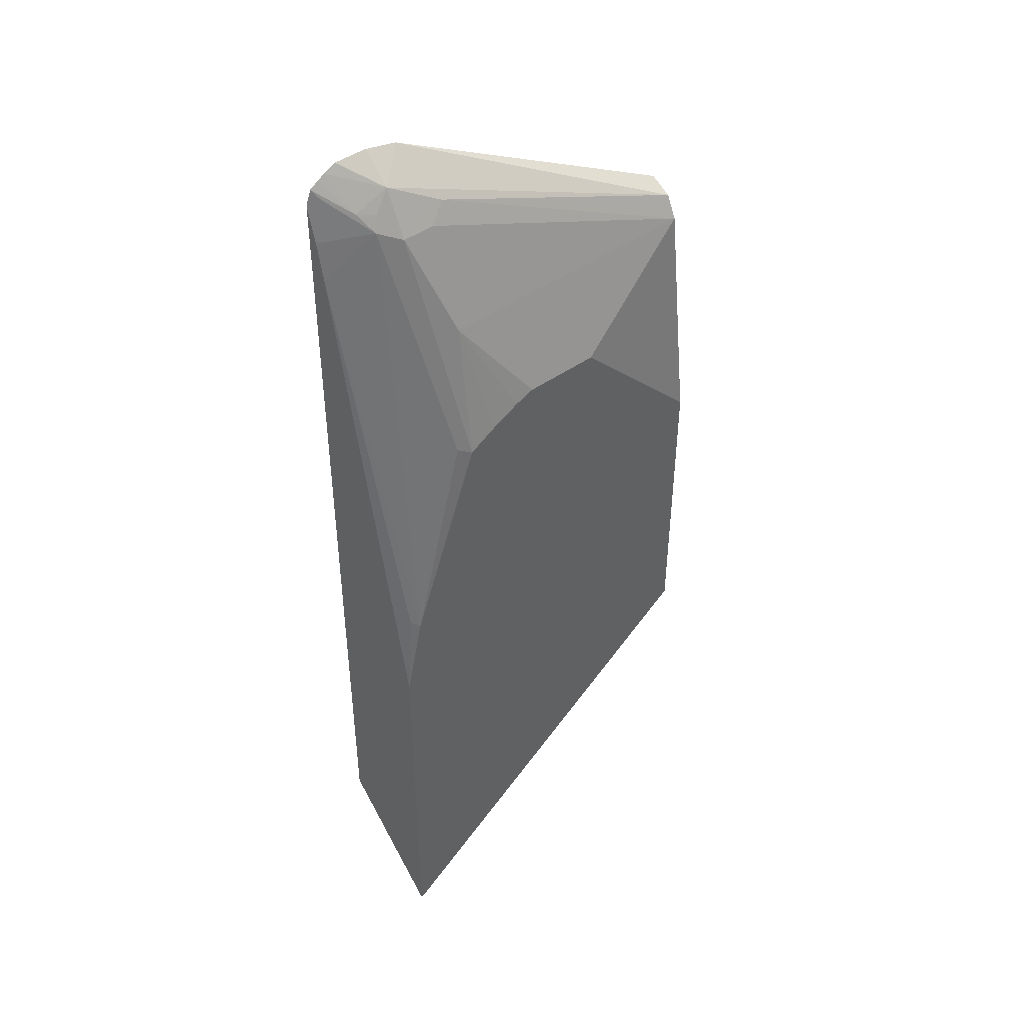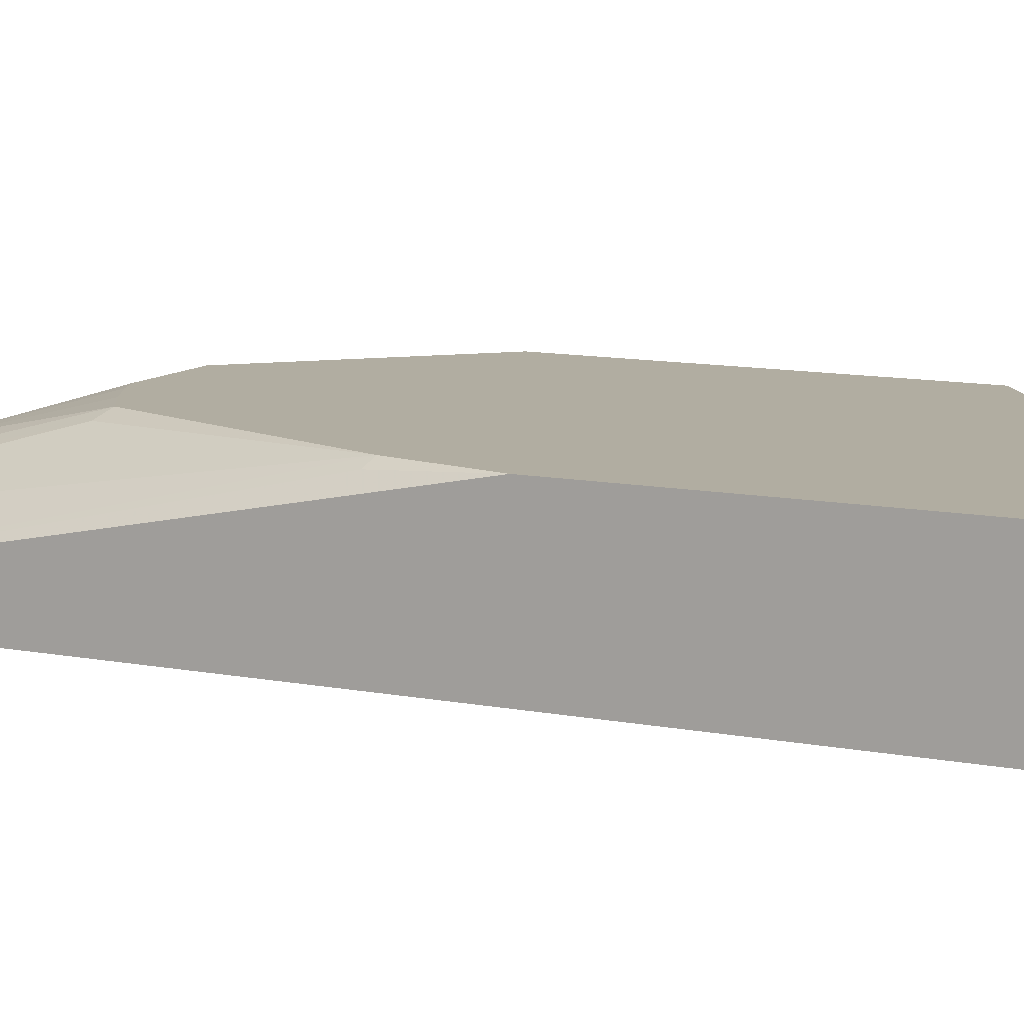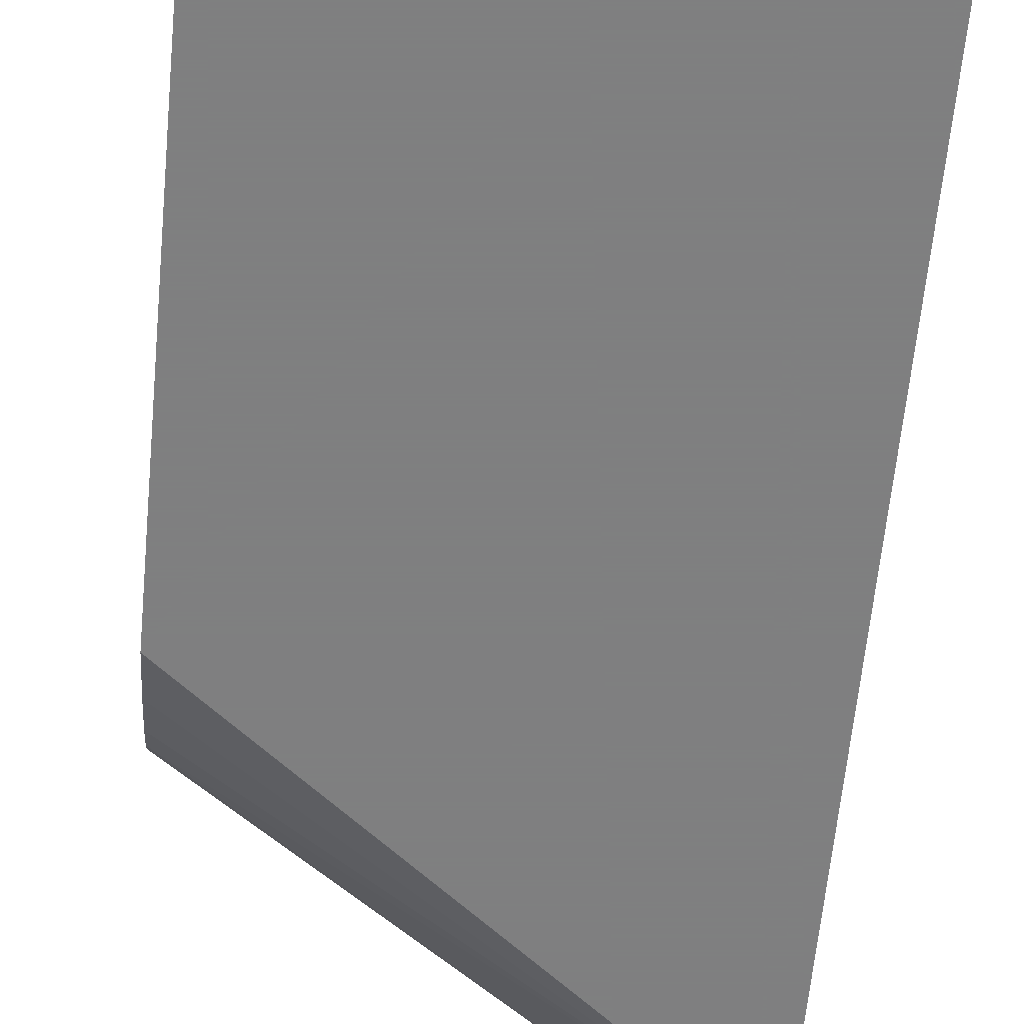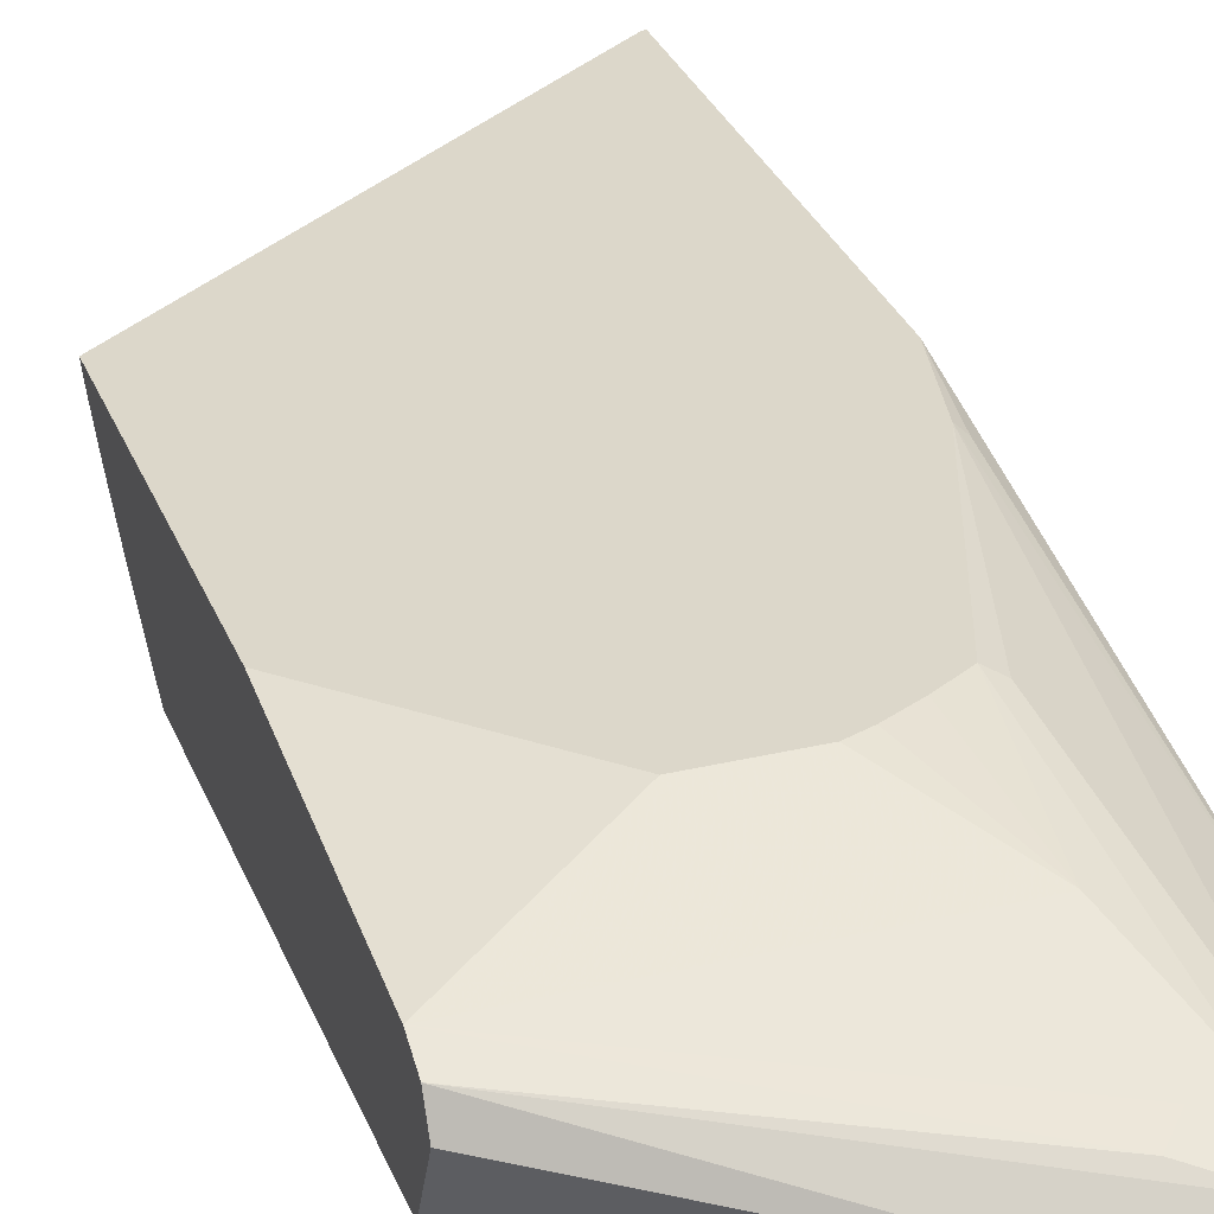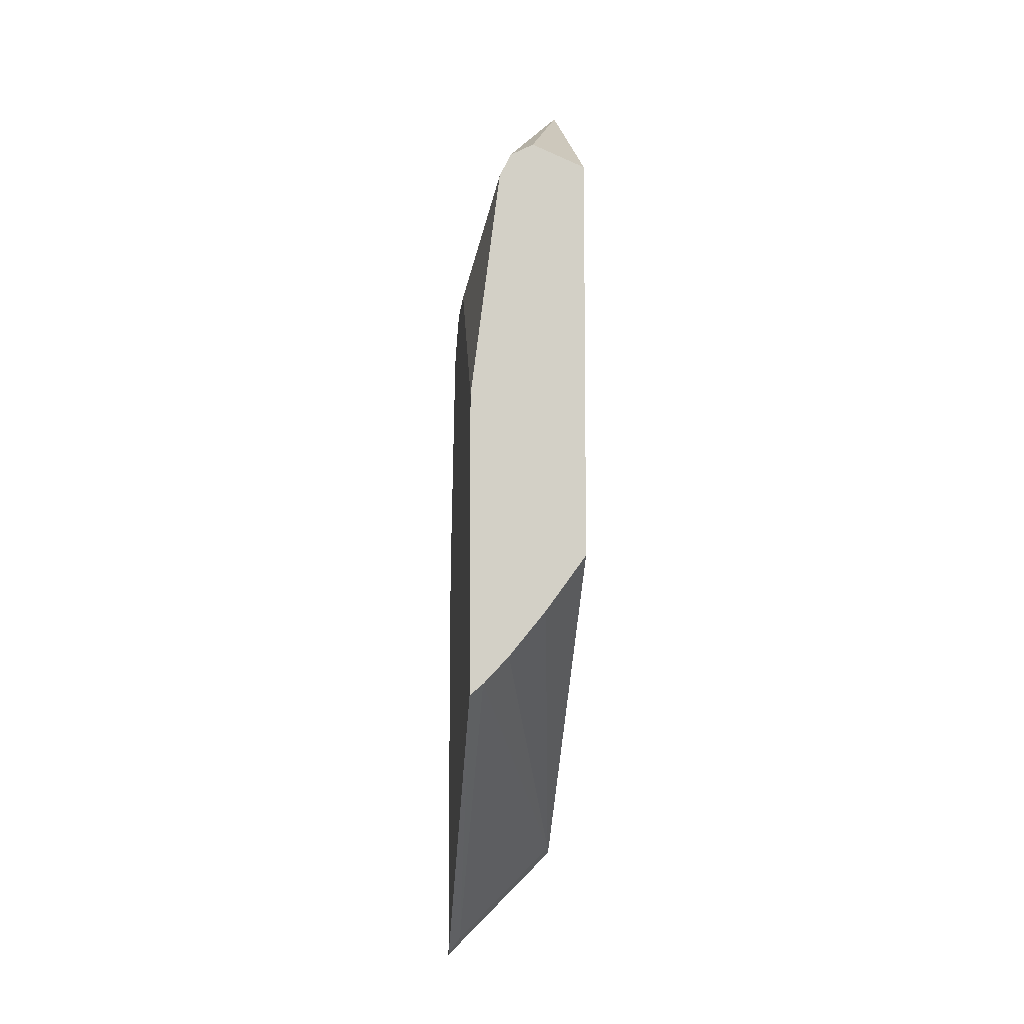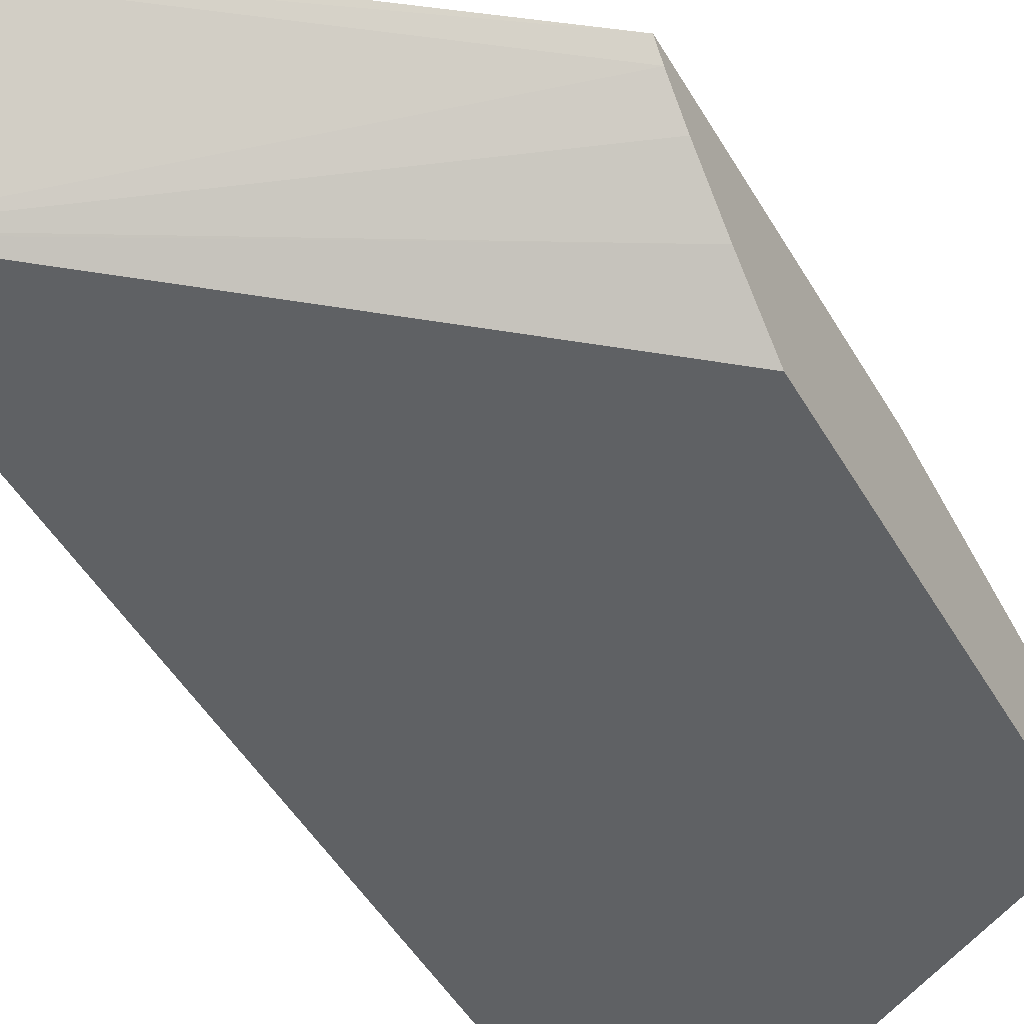
<metadata>
{"format":"obj","ext":"obj","renderer":"f3d","projection":"perspective","resolution":1024,"background":"white","views":[{"elev":44.3,"azim":140.0,"up":"+Z"},{"elev":10.3,"azim":117.4,"up":"+Y"},{"elev":-59.9,"azim":-5.3,"up":"+Y"},{"elev":30.4,"azim":-19.0,"up":"+Y"},{"elev":-8.3,"azim":-94.8,"up":"+Z"},{"elev":-46.1,"azim":-151.9,"up":"+Y"}]}
</metadata>
<code>
v -0.0265 -0.04063 0.5282
v 0.1422 -0.07205 0.6071
v -0.0265 -0.02709 0.5215
v -0.0265 -0.07205 0.5147
v 0.1625 -0.07205 0.6114
v 0.1625 -0.05418 0.596
v -0.0265 -0.02239 0.512
v 0.1321 -0.04571 0.5791
v -0.0265 -0.07205 0.2749
v 0.1828 -0.07205 0.6114
v 0.1902 -0.07205 0.6077
v 0.1828 -0.05587 0.5867
v 0.1727 -0.05079 0.5841
v 0.1761 -0.04741 0.5757
v 0.1625 -0.04063 0.5689
v -0.0265 -0.02032 0.5079
v 0.1422 -0.04063 0.5689
v -0.0265 -0.048 0.2418
v 0.194 -0.07205 0.09703
v 0.1949 -0.07205 0.6049
v 0.1999 -0.07205 0.6016
v 0.1964 -0.06773 0.596
v 0.2031 -0.06605 0.5717
v 0.2031 -0.06599 0.5715
v 0.2031 -0.06596 0.5713
v 0.2031 -0.06091 0.5487
v 0.192 -0.002925 0.3085
v 0.1558 -0.006775 0.4334
v 0.1481 -0.002925 0.4295
v 0.1422 -0.02032 0.5079
v 0.05512 -0.002925 0.4528
v -0.0265 -0.002925 0.3715
v -0.0265 -0.02607 0.2147
v 0.193 -0.07111 0.09651
v 0.2031 -0.07204 0.09242
v 0.2031 -0.07205 0.09709
v 0.2031 -0.07205 0.5927
v 0.2031 -0.002925 0.2586
v 0.1964 -0.006775 0.3116
v 0.1305 -0.002925 0.4398
v 0.1133 -0.002925 0.4484
v 0.1016 -0.002925 0.4528
v -0.0265 -0.002925 0.1917
v -0.0265 -0.0109 0.1985
v 0.193 -0.01017 0.0356
v 0.2031 -0.002925 0.02328
v 0.2031 -0.01985 0.04021
v 0.2002 -0.002925 0.02472
f 23 26 25
f 22 37 23
f 45 48 46
f 23 38 26
f 23 46 38
f 23 47 46
f 23 35 47
f 23 36 35
f 23 37 36
f 21 37 22
f 16 42 31
f 19 34 35
f 18 34 19
f 18 33 34
f 16 31 32
f 16 30 42
f 15 16 17
f 15 30 16
f 15 29 30
f 23 25 24
f 19 35 36
f 26 38 39
f 30 41 42
f 27 39 38
f 15 28 29
f 43 45 44
f 43 48 45
f 34 44 45
f 34 47 35
f 34 46 47
f 34 45 46
f 33 44 34
f 30 40 41
f 26 39 27
f 29 40 30
f 27 40 29
f 27 41 40
f 27 42 41
f 27 31 42
f 27 32 31
f 27 43 32
f 27 48 43
f 27 46 48
f 27 38 46
f 27 29 28
f 14 28 15
f 6 10 11
f 14 26 27
f 2 21 20
f 2 37 21
f 2 36 37
f 2 19 36
f 2 9 19
f 2 4 9
f 2 6 3
f 2 5 6
f 1 4 2
f 1 9 4
f 1 18 9
f 1 33 18
f 1 44 33
f 1 32 43
f 1 16 32
f 1 7 16
f 1 3 7
f 1 2 3
f 14 27 28
f 2 20 11
f 2 11 10
f 1 43 44
f 3 6 8
f 2 10 5
f 14 25 26
f 14 24 25
f 14 23 24
f 12 22 14
f 12 21 22
f 12 20 21
f 12 14 13
f 11 20 12
f 9 18 19
f 14 22 23
f 8 15 17
f 7 8 16
f 6 15 8
f 6 14 15
f 6 13 14
f 6 12 13
f 6 11 12
f 5 10 6
f 8 17 16
f 3 8 7

</code>
